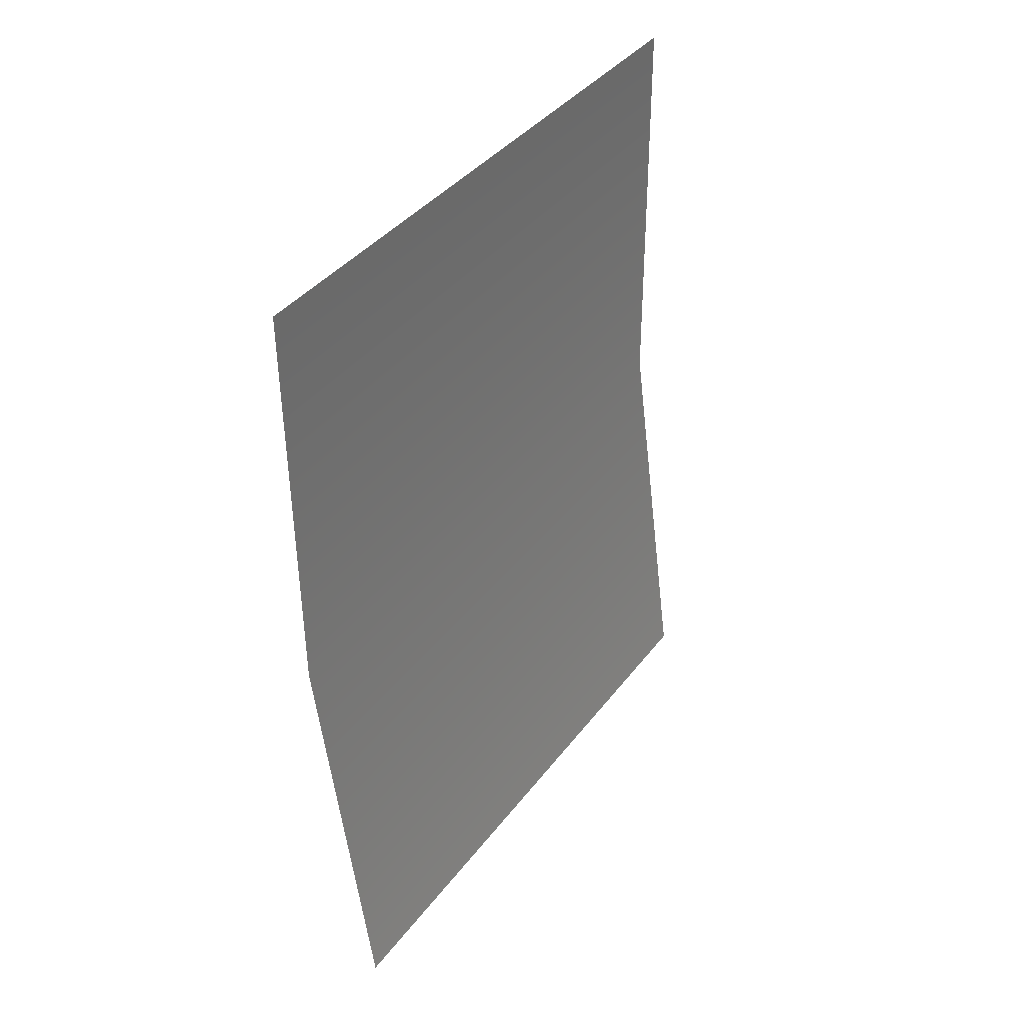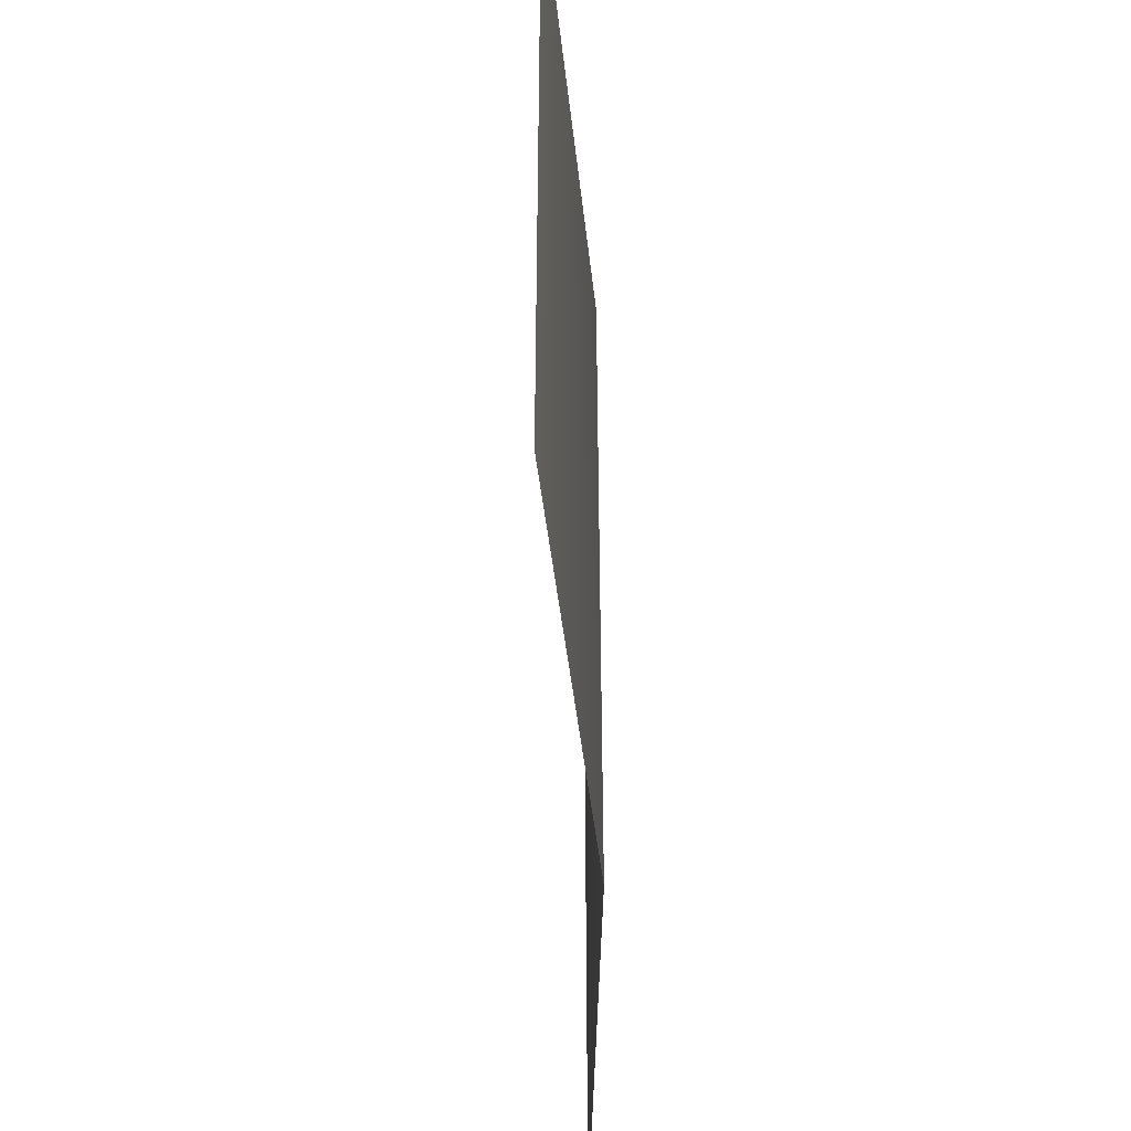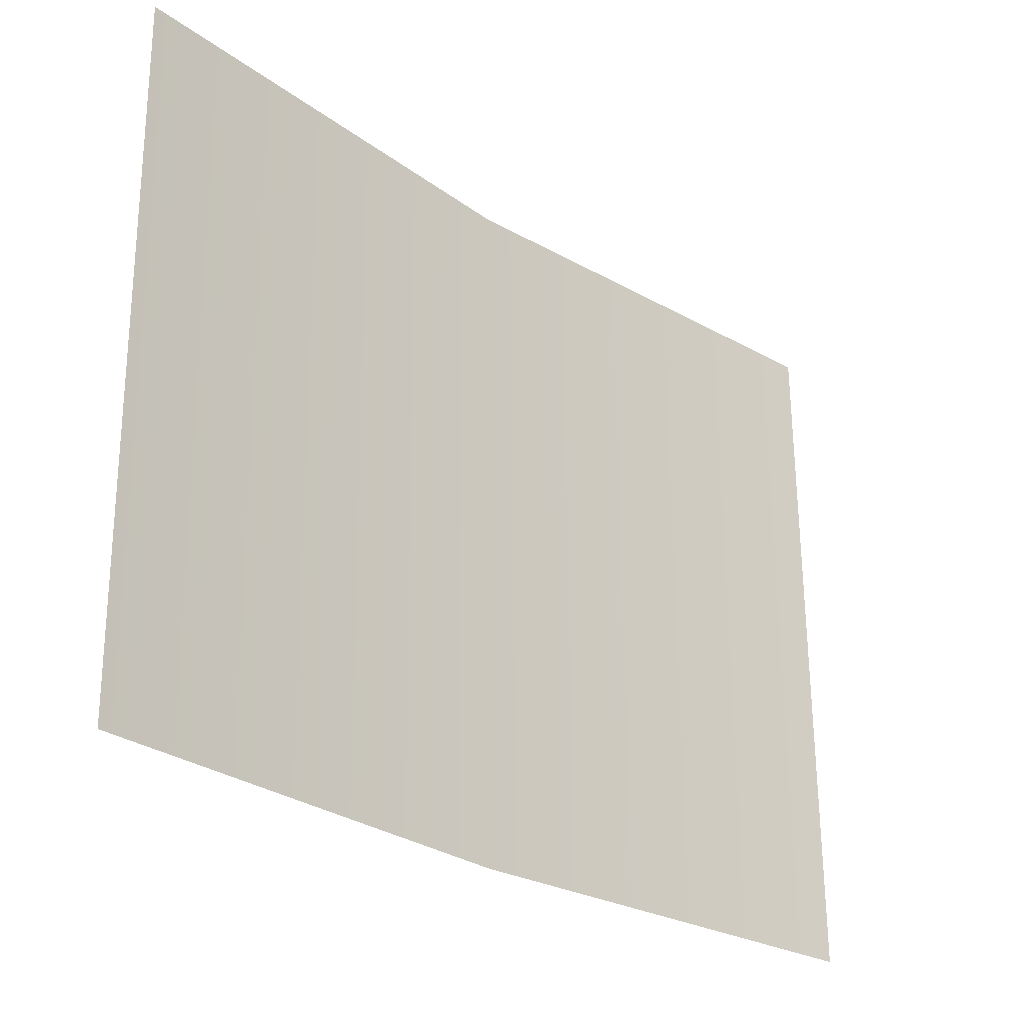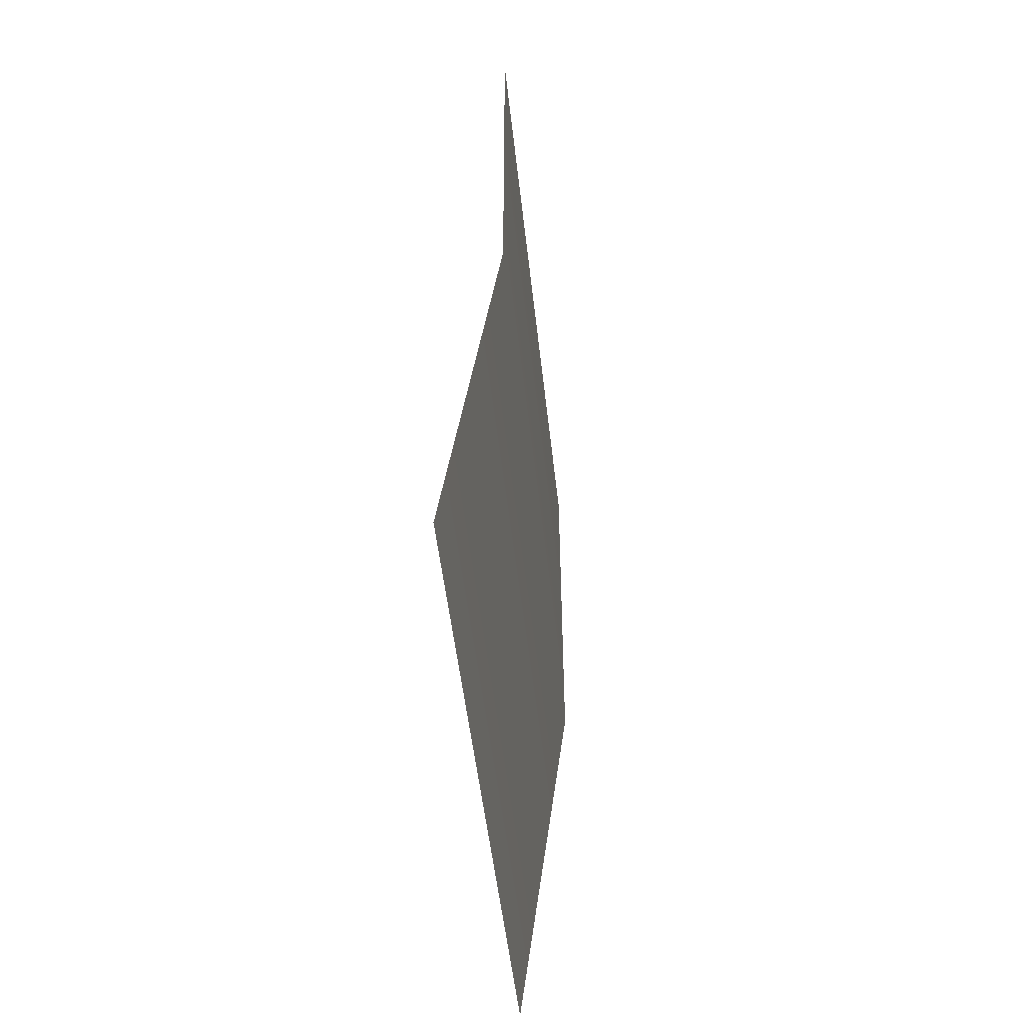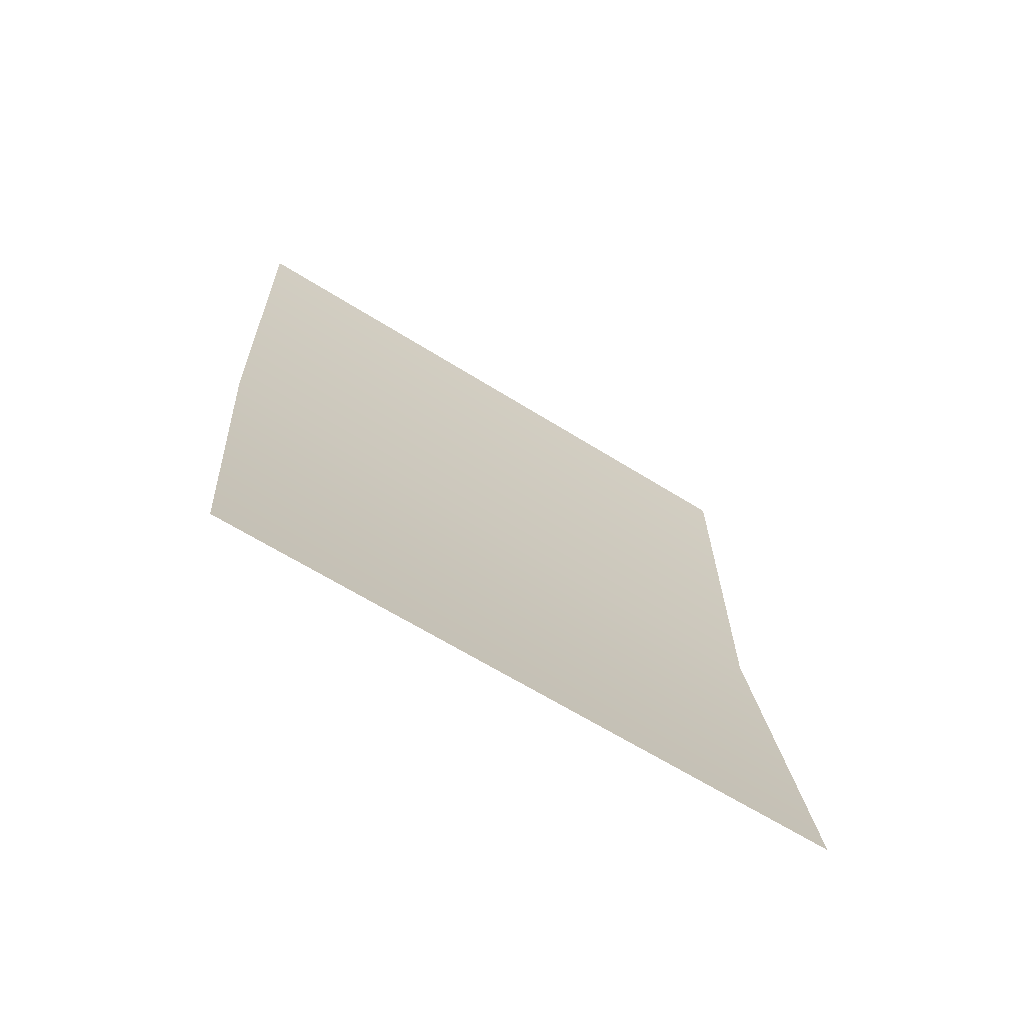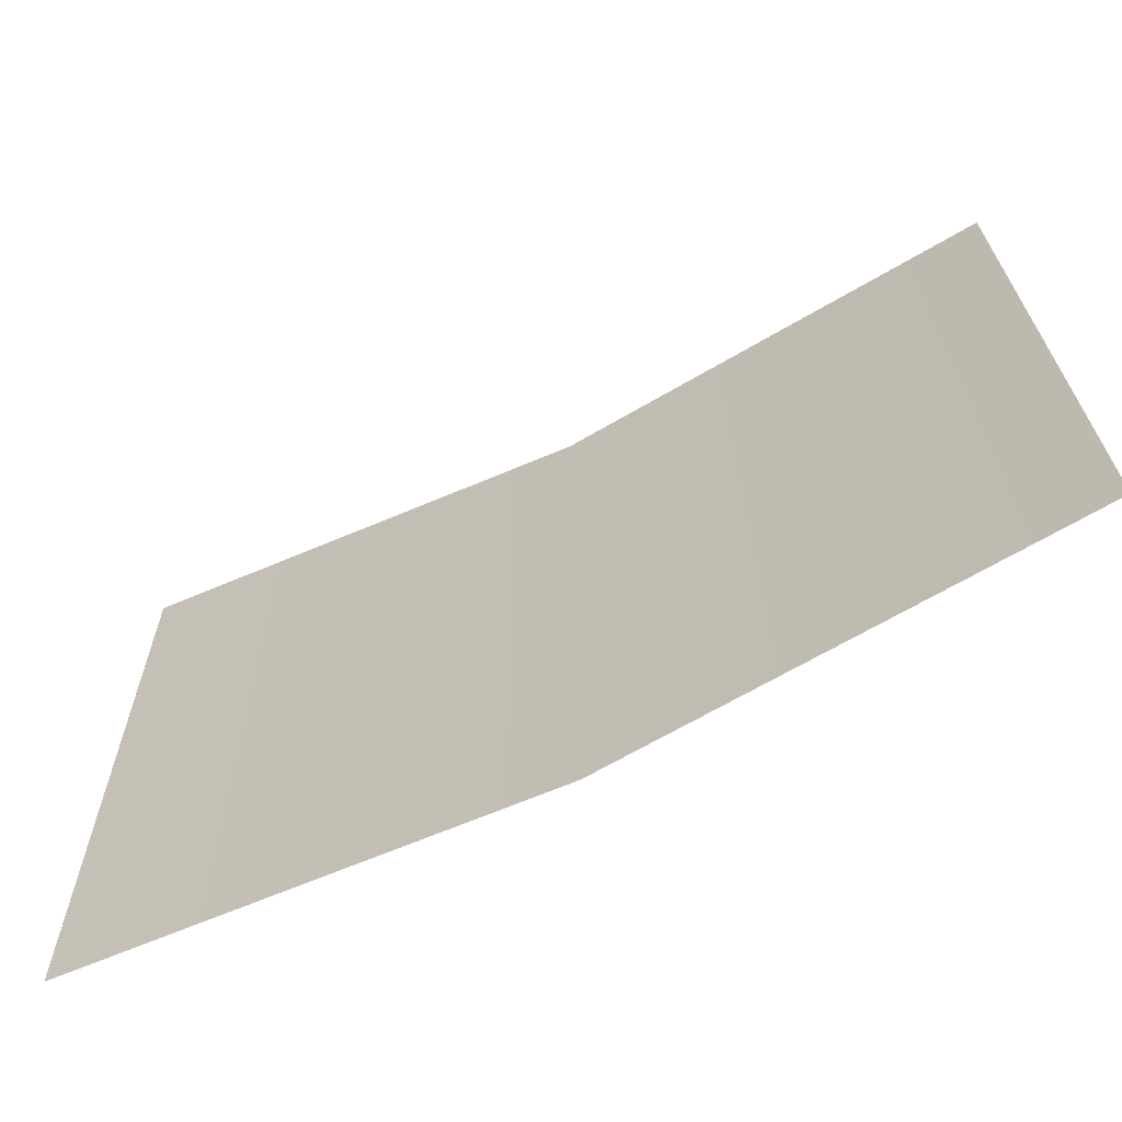
<metadata>
{"format":"obj","ext":"obj","renderer":"f3d","projection":"perspective","resolution":1024,"background":"white","views":[{"elev":38.4,"azim":-146.8,"up":"+Y"},{"elev":-44.5,"azim":-1.2,"up":"+Z"},{"elev":-27.5,"azim":-139.0,"up":"+Z"},{"elev":-51.3,"azim":6.4,"up":"+Y"},{"elev":-65.2,"azim":-122.3,"up":"+Y"},{"elev":-66.2,"azim":-67.1,"up":"+Z"}]}
</metadata>
<code>
v  -0.2462 -3.792 -2.861
v  -0.2462 -3.733 2.938
v  0.2462 0.0295 2.899
v  0.2462 -0.0295 -2.899
v  0.2462 3.792 2.861
v  0.2462 3.733 -2.938
g Paper_4
f 1 2 3 4
f 3 5 6 4

</code>
